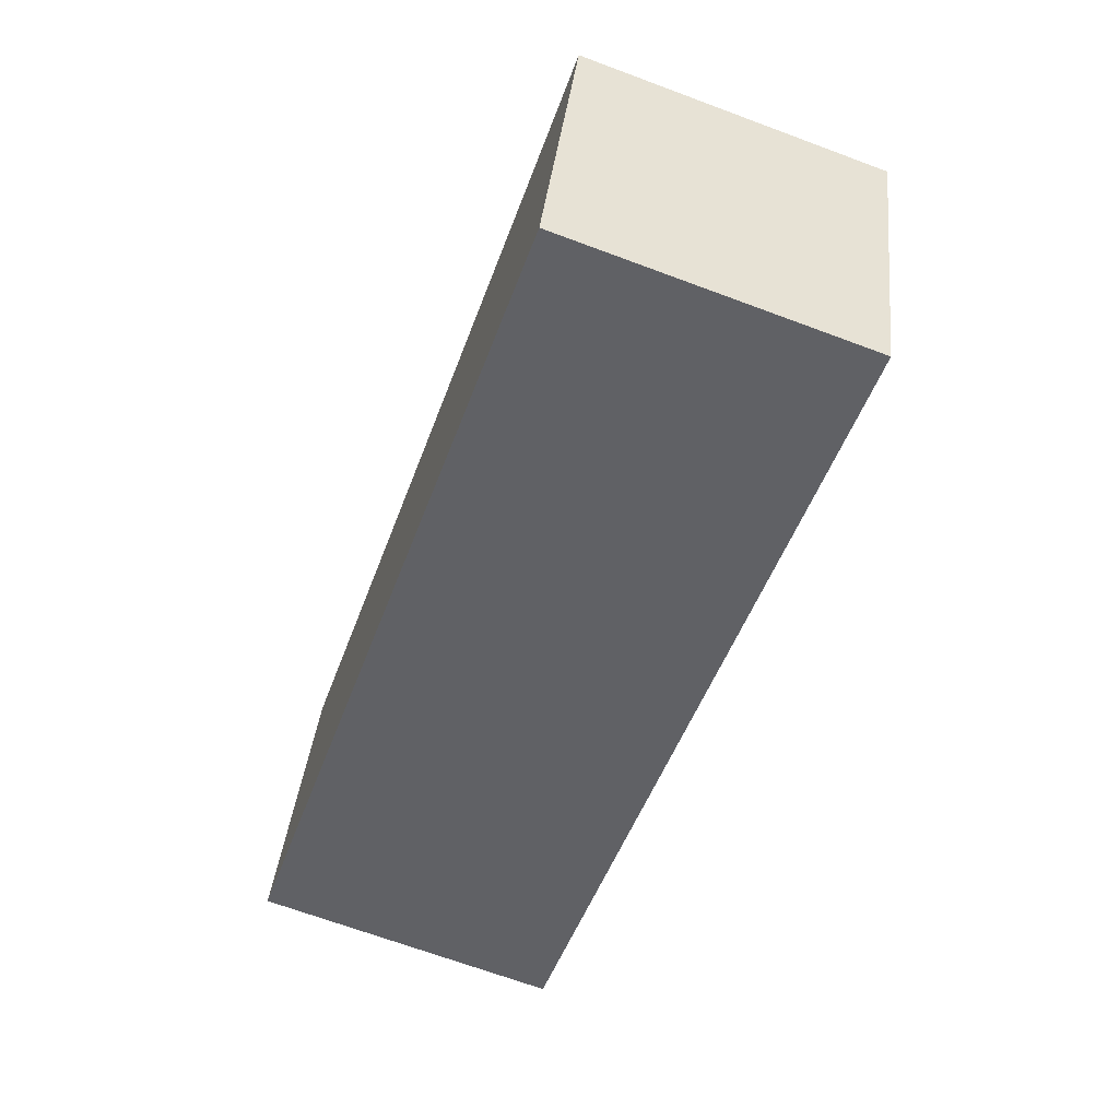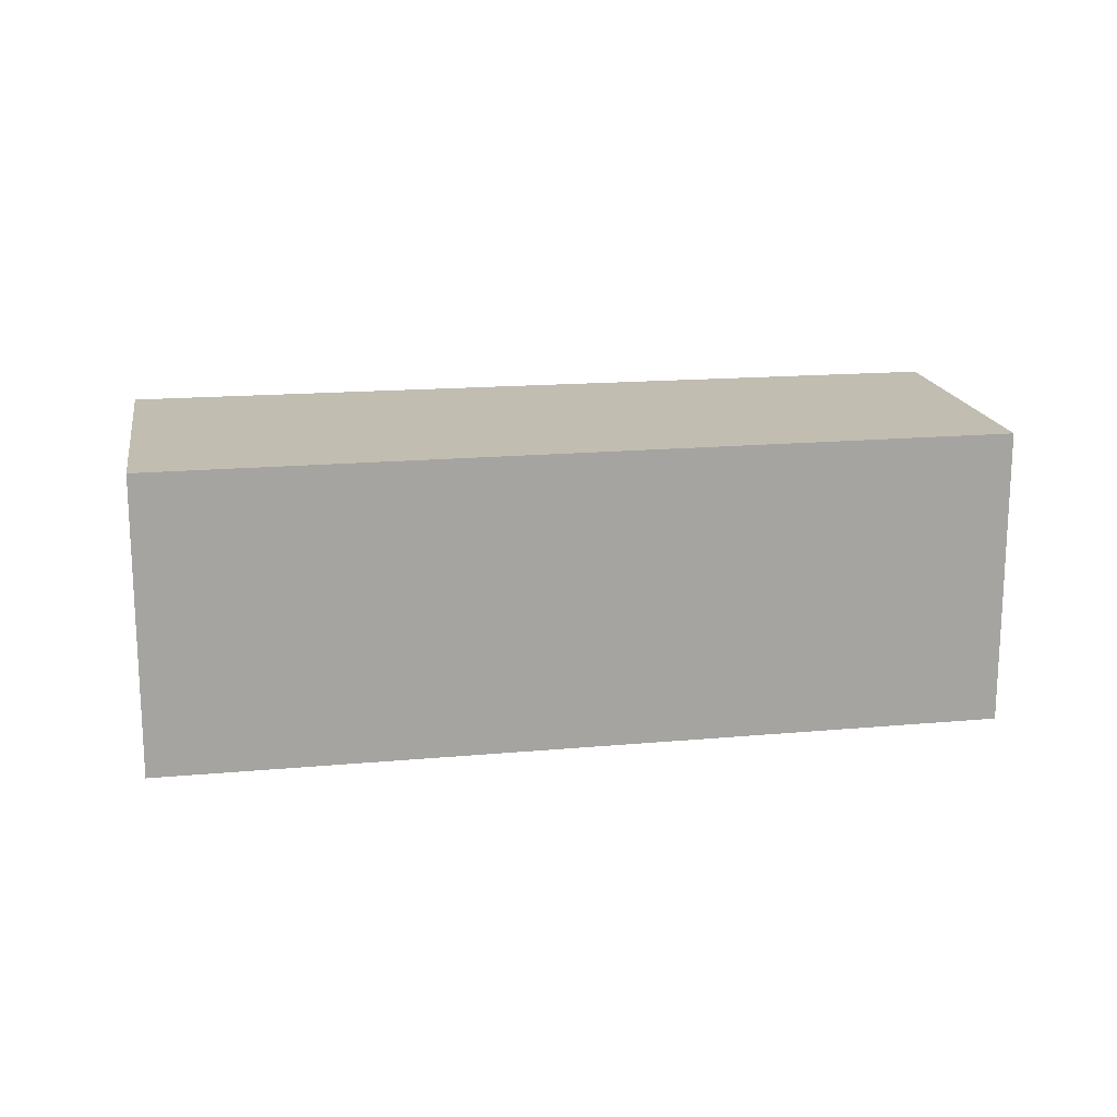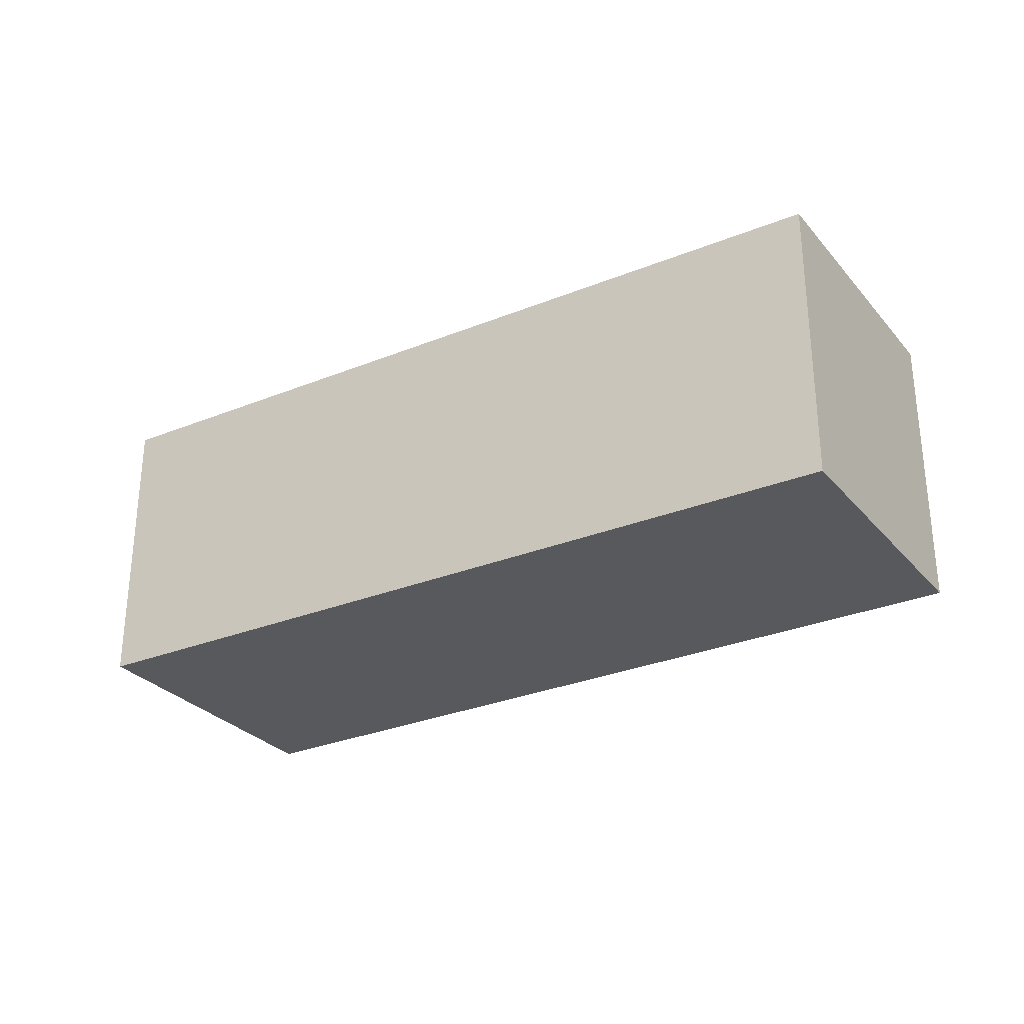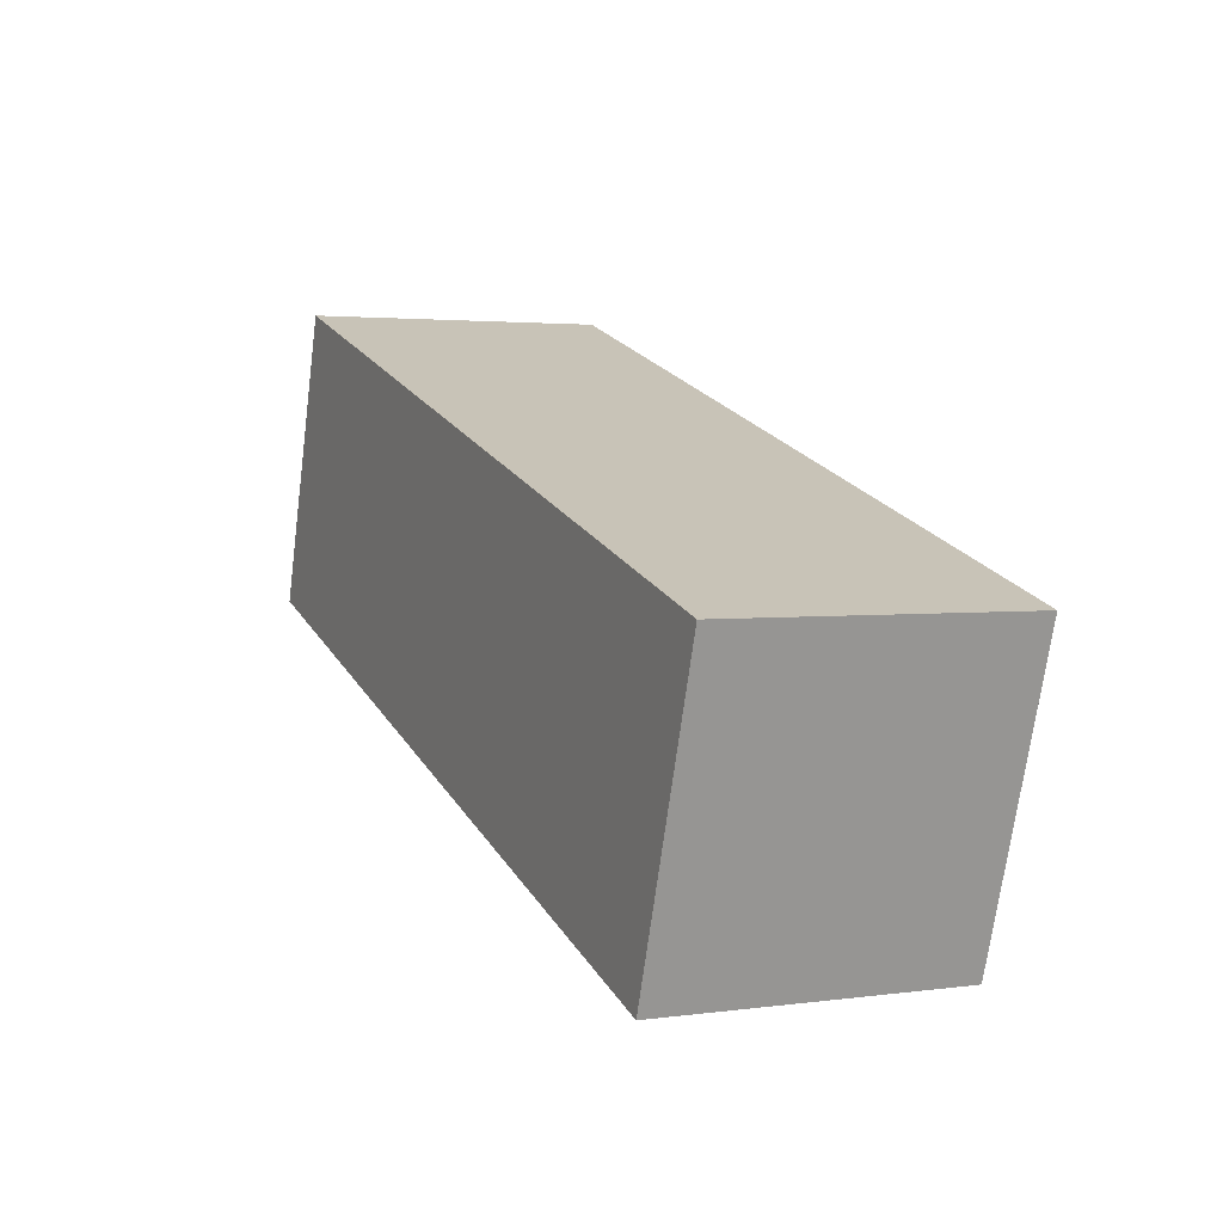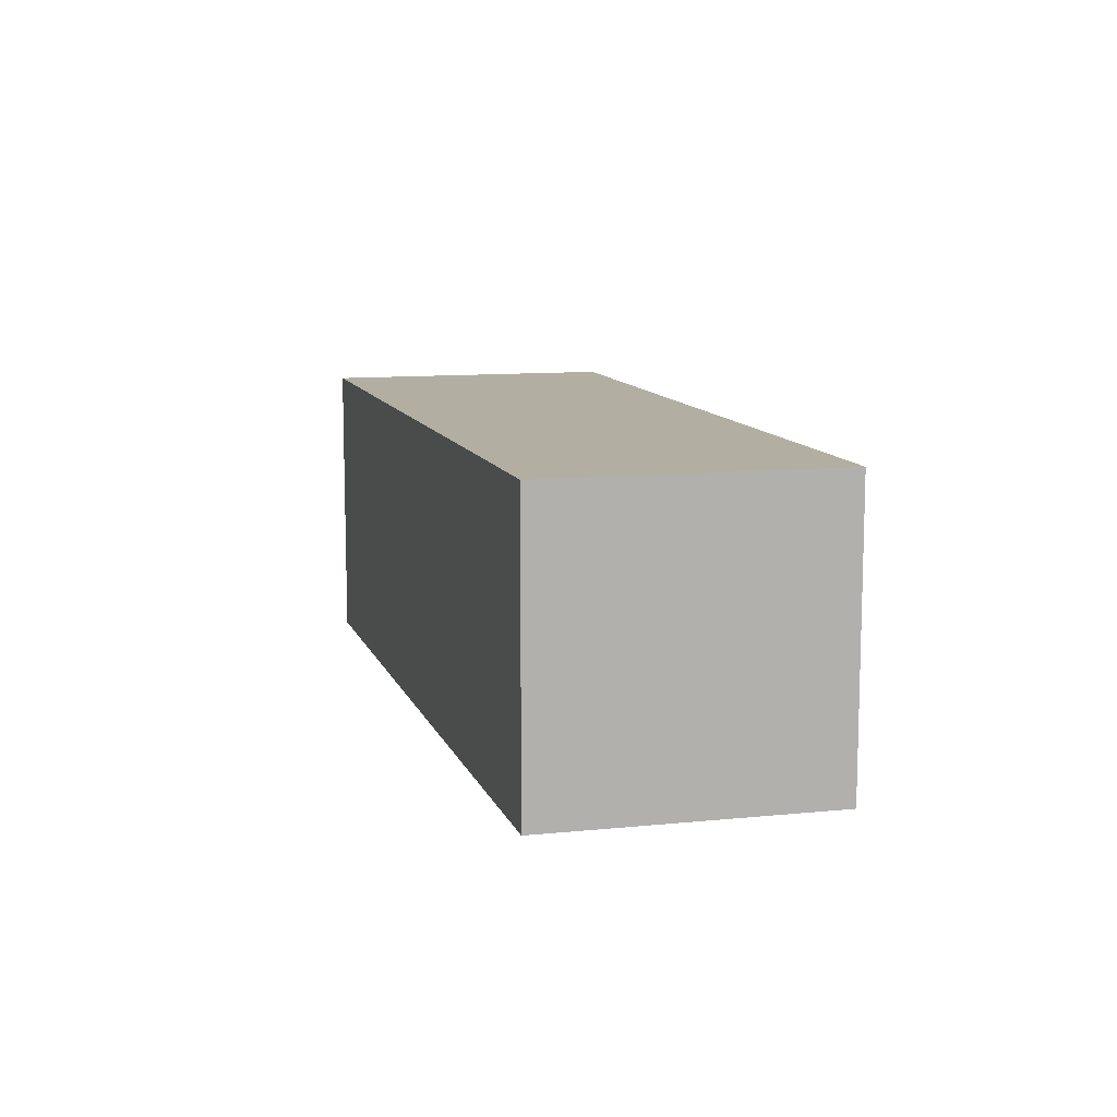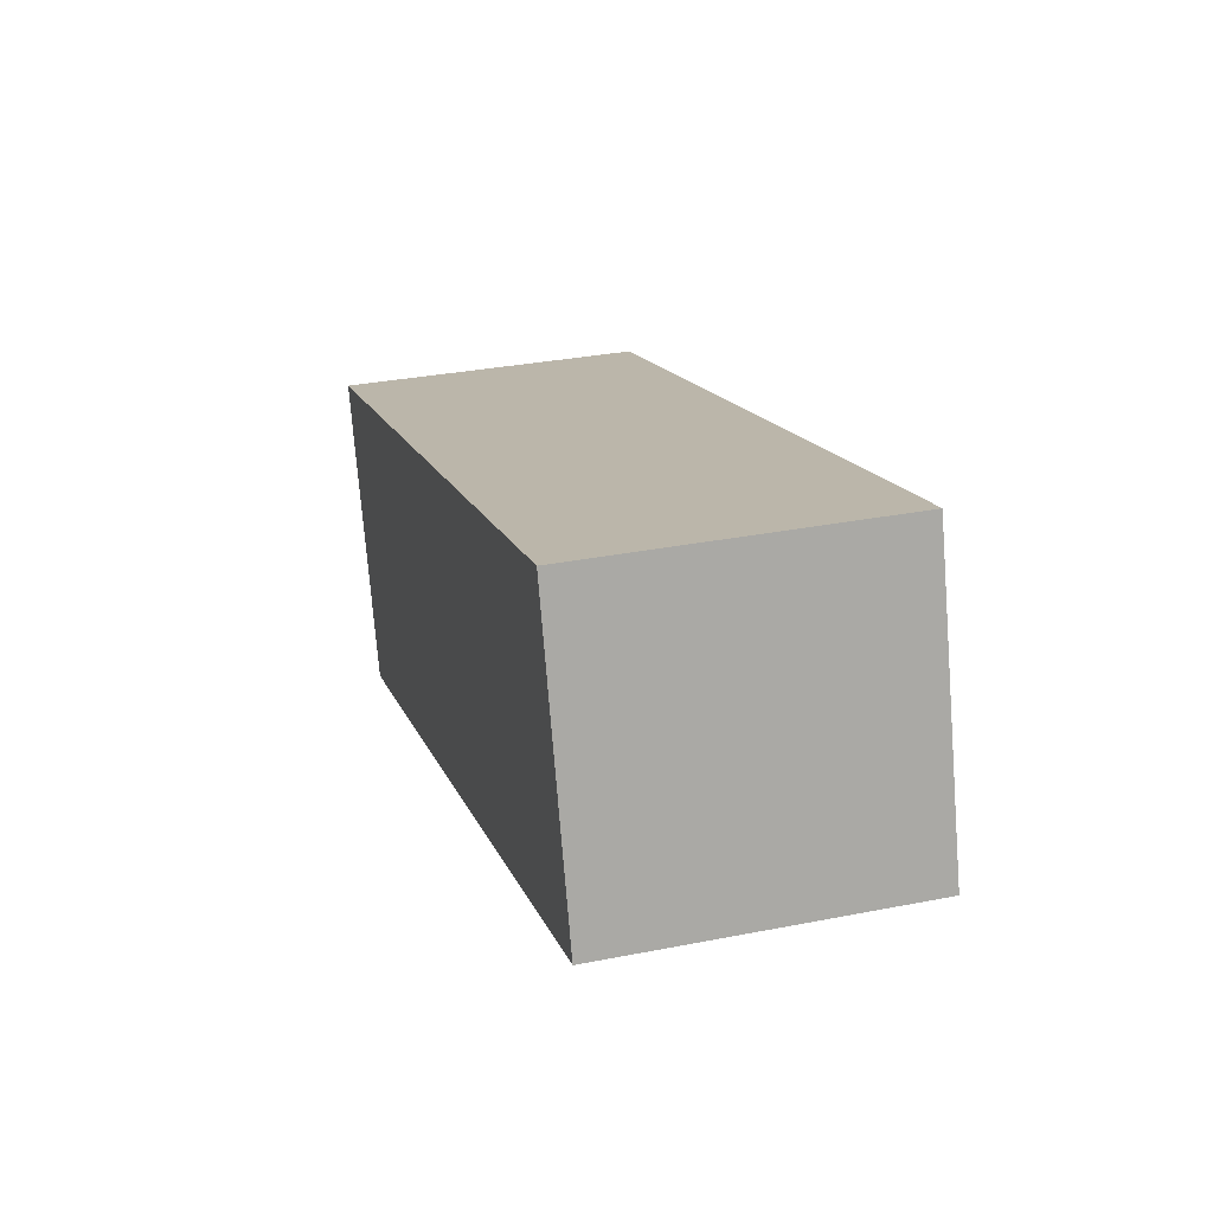
<metadata>
{"format":"obj","ext":"obj","renderer":"f3d","projection":"perspective","resolution":1024,"background":"white","views":[{"elev":-68.7,"azim":69.6,"up":"+Z"},{"elev":17.0,"azim":-171.9,"up":"+Y"},{"elev":-29.1,"azim":-130.5,"up":"+Y"},{"elev":2.8,"azim":64.6,"up":"+Z"},{"elev":10.7,"azim":-86.9,"up":"+Y"},{"elev":32.2,"azim":-105.4,"up":"+Z"}]}
</metadata>
<code>
v  0 3.189 1.953e-16
v  9.625 3.189 0.257
v  8.615 3.189 -2.896
v  0.948 3.189 3.034
v  9.625 -1.574e-17 0.257
v  8.615 1.773e-16 -2.896
v  0 0 0
v  0.948 -1.858e-16 3.034
g defaultobject
f 1 2 3
f 2 1 4
f 5 3 2
f 3 5 6
f 6 1 3
f 1 6 7
f 7 4 1
f 4 7 8
f 8 2 4
f 2 8 5
f 8 6 5
f 6 8 7

</code>
